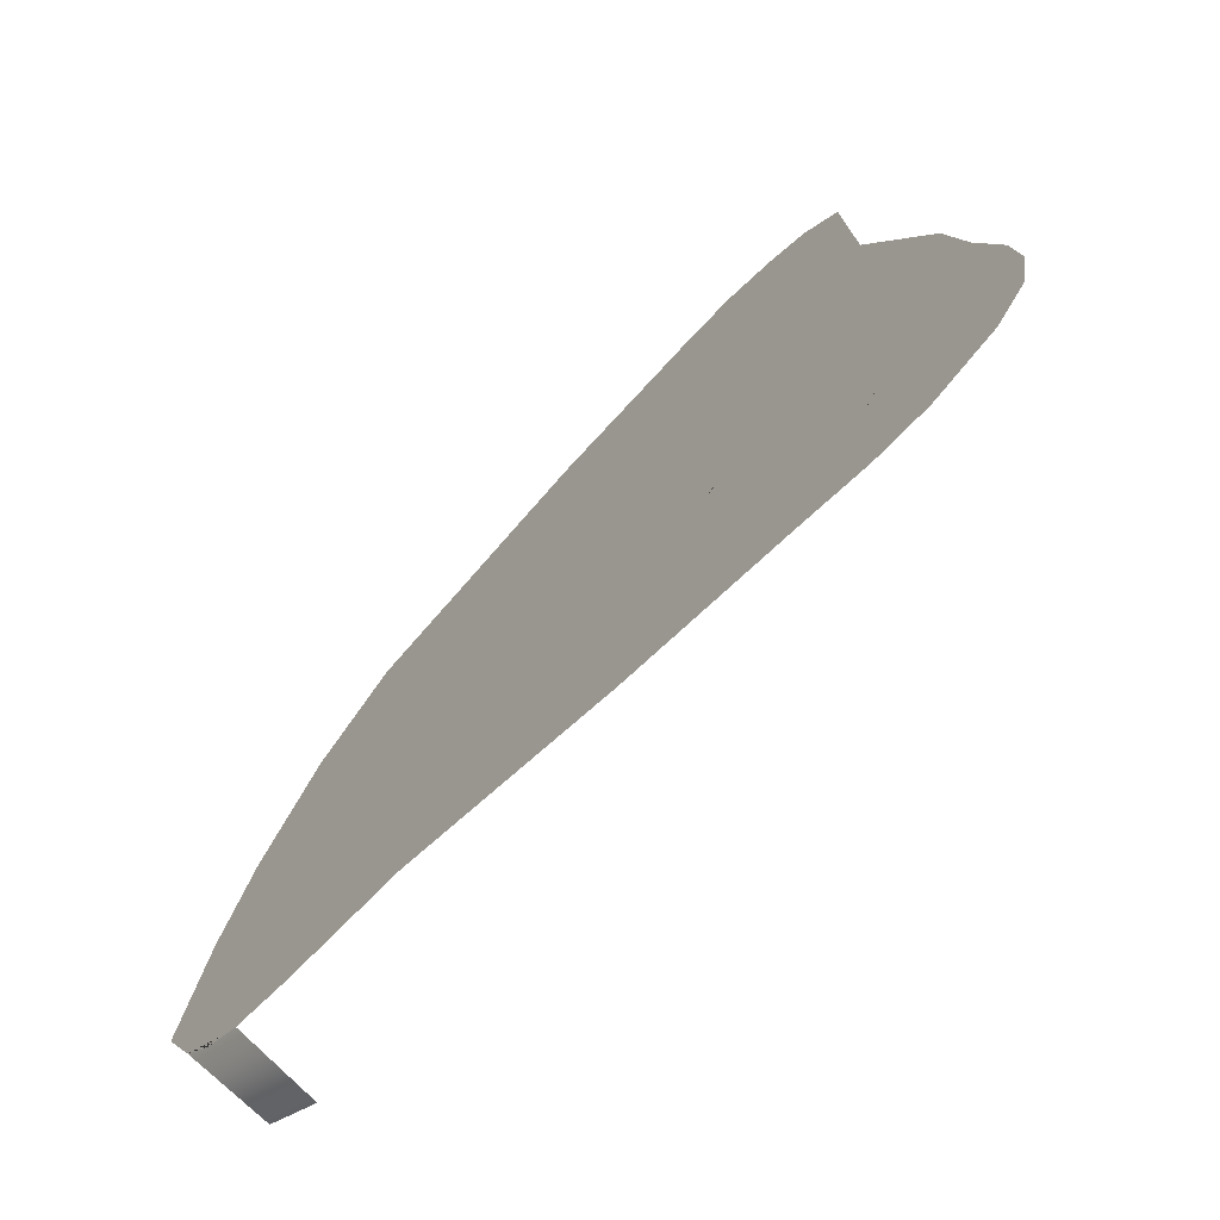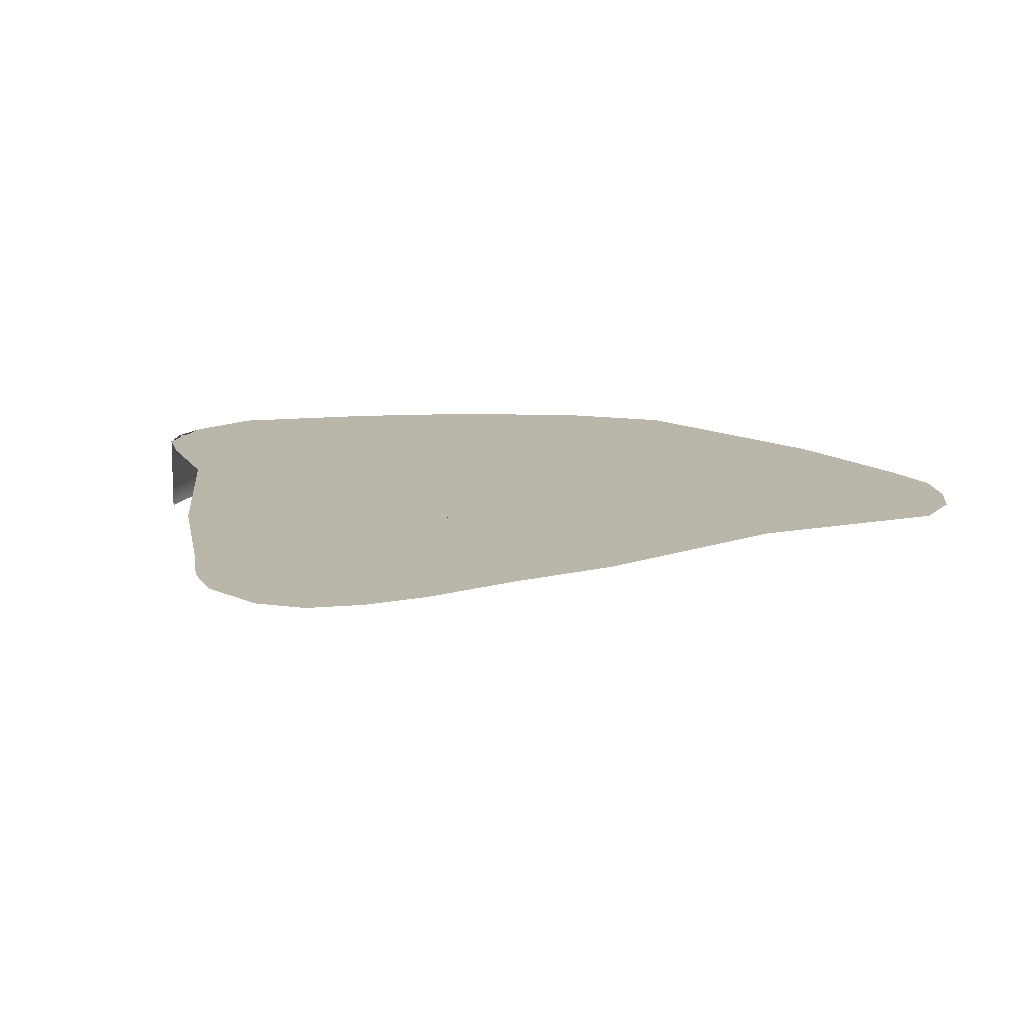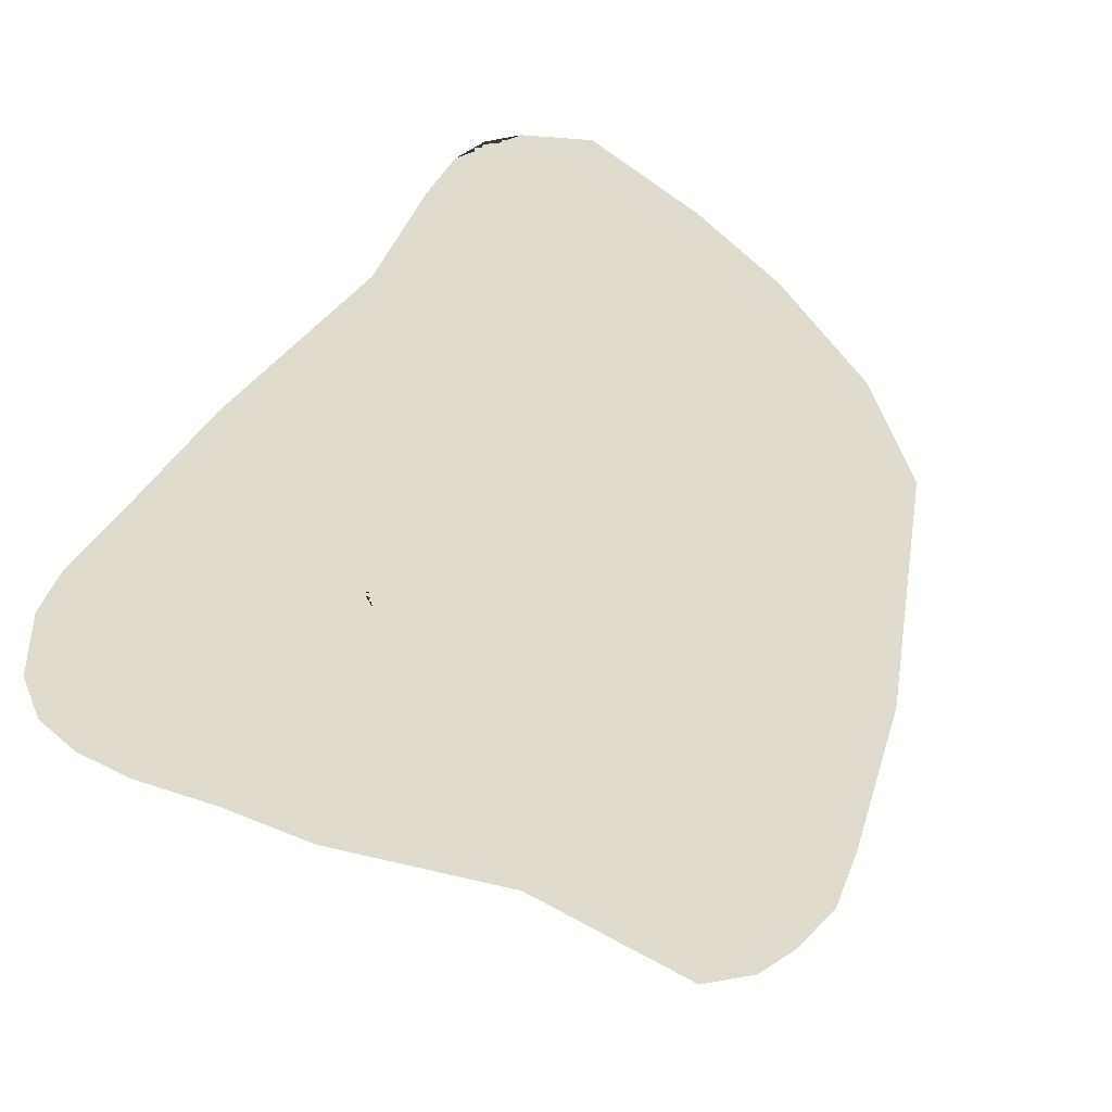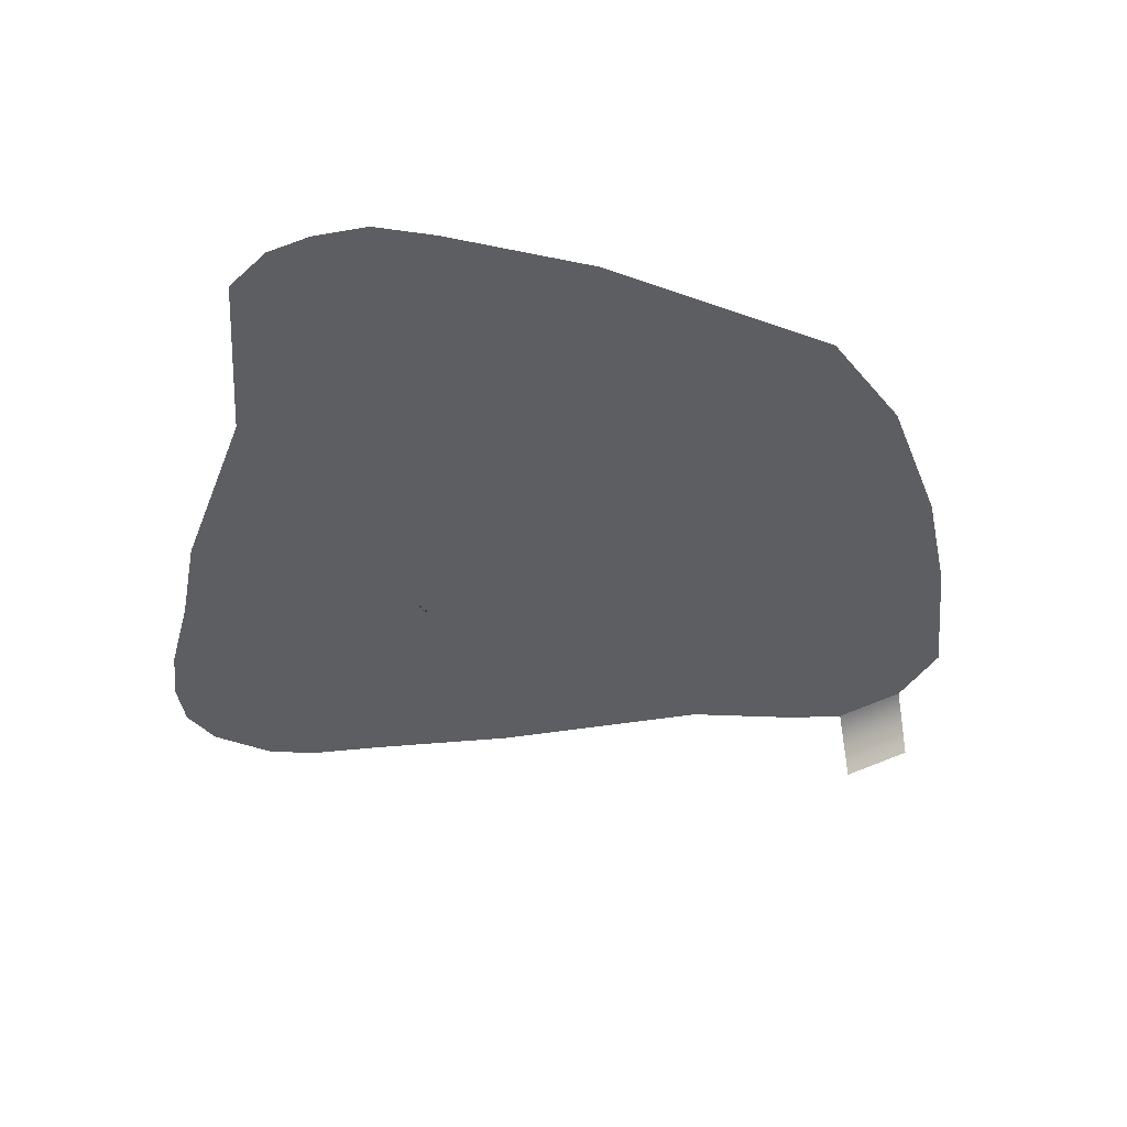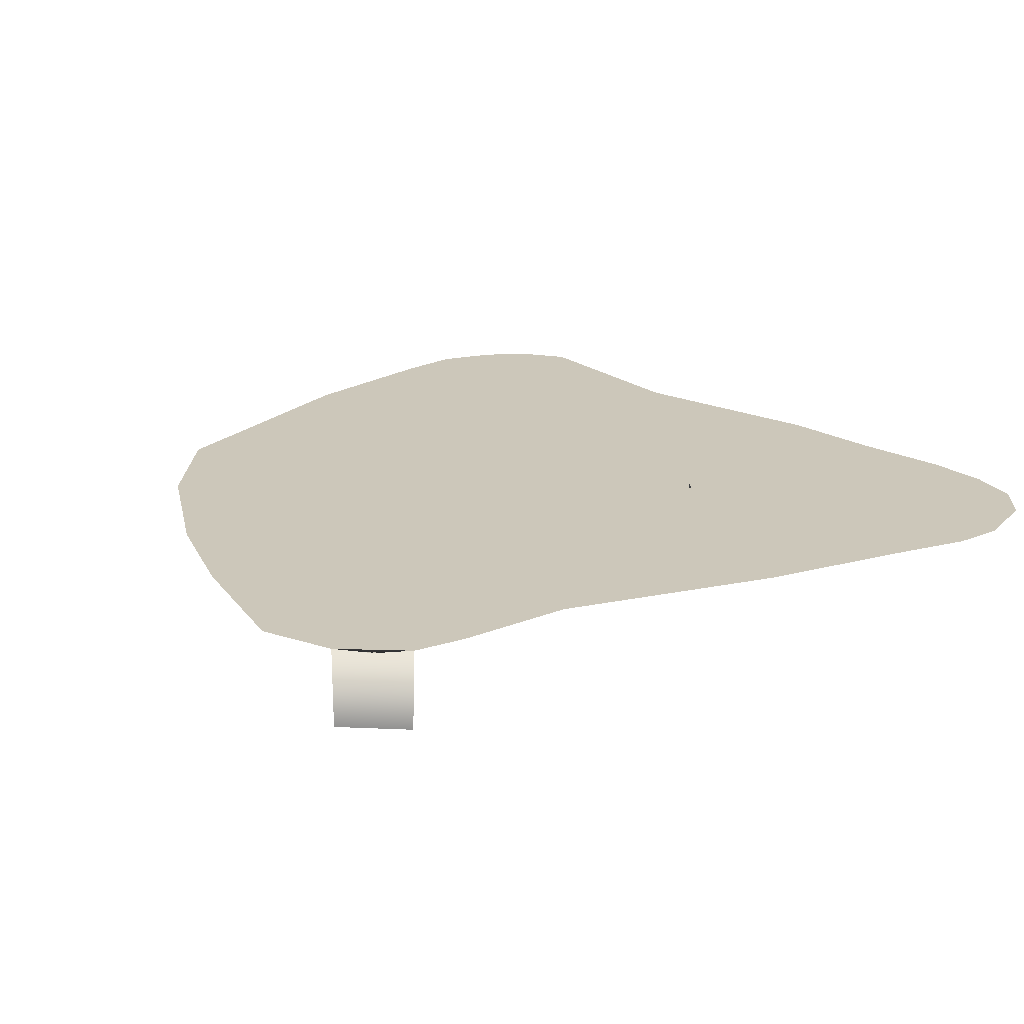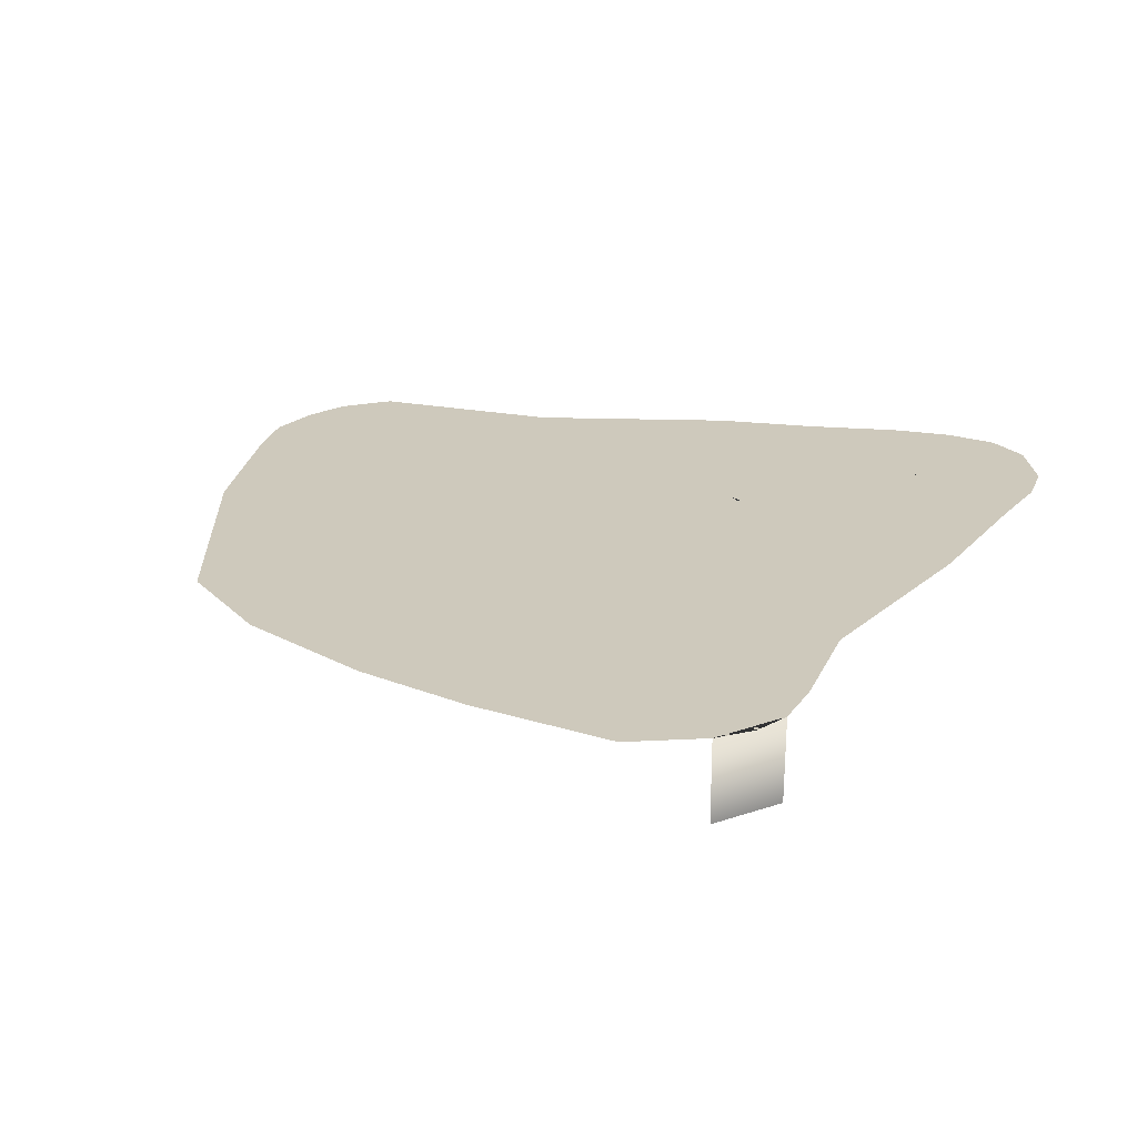
<metadata>
{"format":"obj","ext":"obj","renderer":"f3d","projection":"perspective","resolution":1024,"background":"white","views":[{"elev":-73.2,"azim":-134.5,"up":"+Z"},{"elev":13.8,"azim":-111.0,"up":"+Y"},{"elev":70.3,"azim":-60.3,"up":"+Y"},{"elev":-38.6,"azim":-2.7,"up":"+Y"},{"elev":21.4,"azim":144.7,"up":"+Y"},{"elev":22.5,"azim":109.9,"up":"+Y"}]}
</metadata>
<code>
o Cube.023_Cube.015
v -2.333 0 0.9611
v -2.478 0 -2.133
v 1.738 0 1.918
v 2.337 0 -2.243
v -2.478 0 -0.3621
v 2.726 0 -0.5087
v -0.4252 0 -2.383
v -0.6859 0 2.842
v -0.6971 0 -0.5709
v -2.268 0 2.487
v 1.079 0 -2.234
v 0.7273 0 -0.9078
v 0.2153 0 2.558
v 2.506 0 0.3982
v -1.035 0 1.021
v 2.96 0 -1.569
v -0.263 0 -1.763
v -0.4455 0 -0.8898
v -2.478 0 -1.153
v -1.059 0 -2.122
v -1.059 0 -1.106
v -1.809 0 -0.1979
v -1.743 0.000105 -1.74
v -1.8 0 -0.9785
v -1.516 0 3.014
v -2.197 0 -2.383
v -2.173 0 -0.26
v -2.185 0 -0.9785
v -1.608 0.000105 -1.741
v -1.193 0 -0.9776
v -1.195 0 -2.333
v -2.164 0 -2.333
v -2.209 0 -2.251
v -1.613 0 -2.333
v -0.3098 0 -1.197
v -1.142 0 -1.068
v -1.741 0.000105 -1.506
v -2.404 0 -1.139
v -1.606 0.000105 -1.507
v -0.3311 0 -2.081
v -1.142 0 -2.207
v -2.404 0 -2.122
v -1.81 0.000105 -1.623
v -1.54 0.000105 -1.624
v -0.2603 0 -1.484
v -1.792 0.000105 -1.69
v -1.558 0.000105 -1.691
v -1.791 0.000105 -1.555
v -1.557 0.000105 -1.556
v -1.408 0 -0.2052
v -1.675 0.000105 -1.758
v -1.505 0 -0.978
v -1.737 0 -2.333
v -1.674 0.000105 -1.488
v -1.678 0.000105 -1.619
v -0.4708 0 -2.649
v -1.021 0 -0.3451
v -1.583 0 -1.214
v -2.27 0 -1.089
v -2.246 0 -2.489
v -2.595 0 -2.201
v -2.341 0 -2.557
v -2.643 0 -2.307
v -2.271 0 -2.162
v -2.564 0 -2.52
v -2.458 0 -2.568
v -2.632 0 -2.424
v -2.703 0 -0.3357
v -3.074 0 -1.848
v -2.891 0 -1.201
v -3.15 0 -2.283
v -1.636 0 -2.959
v -2.836 0 -2.879
v -3.03 0 -2.641
v -2.226 0 -3.066
v -2.567 0 -3.027
v -2.54 0 1.137
v 1.824 0 2.22
v 2.116 0 -2.465
v 3.063 0 -0.4168
v -1.04 0 3.159
v -2.497 0 2.605
v 1.24 0 -2.457
v 0.09176 0 2.914
v 2.83 0 0.464
v 3.234 0 -1.516
v -1.906 0 3.109
v -0.3983 0 -2.902
v -2.999 0 -0.3693
v -3.113 0 -1.154
v -3.294 0 -2.325
v -1.59 0 -3.114
v -2.995 0 -3.008
v -3.223 0 -2.718
v -2.13 0 -3.225
v -2.52 0 -3.218
v 2.522 0 -2.422
v 2.983 0 -2.058
v -1.947 0 2.824
v -2.601 0.001408 -1.291
v -2.546 0.001408 -1.291
v -2.601 0.001408 -1.314
v -2.522 0.001408 -1.314
v -2.546 0.001408 -1.012
v -2.522 0.001408 -0.9918
v -2.598 0.001408 -1.012
v -2.598 0.001408 -0.9918
v -1.035 0.001408 -2.591
v -1.035 0.001408 -2.536
v -1.013 0.001408 -2.591
v -1.013 0.001408 -2.513
v -1.314 0.001408 -2.536
v -1.335 0.001408 -2.513
v -1.314 0.001408 -2.588
v -1.335 0.001408 -2.588
v -2.866 0.002776 -2.052
v -2.89 0.002776 -2.042
v -2.9 0.002776 -2.017
v -2.89 0.002776 -1.993
v -2.866 0.002776 -1.983
v -2.841 0.002776 -1.993
v -2.831 0.002776 -2.017
v -2.841 0.002776 -2.042
v -1.071 0.002776 -2.201
v -1.087 0.002776 -2.194
v -1.093 0.002776 -2.178
v -1.087 0.002776 -2.162
v -1.071 0.002776 -2.156
v -1.055 0.002776 -2.162
v -1.048 0.002776 -2.178
v -1.055 0.002776 -2.194
v -1.071 0.002776 -1.02
v -1.087 0.002776 -1.013
v -1.093 0.002776 -0.9976
v -1.087 0.002776 -0.9818
v -1.071 0.002776 -0.9752
v -1.055 0.002776 -0.9818
v -1.048 0.002776 -0.9976
v -1.055 0.002776 -1.013
v -2.227 0.002776 -0.933
v -2.243 0.002776 -0.9265
v -2.249 0.002776 -0.9107
v -2.243 0.002776 -0.8948
v -2.227 0.002776 -0.8883
v -2.211 0.002776 -0.8948
v -2.205 0.002776 -0.9107
v -2.211 0.002776 -0.9265
v -2.069 0.002776 -2.866
v -2.059 0.002776 -2.841
v -2.069 0.002776 -2.817
v -2.093 0.002776 -2.807
v -2.117 0.002776 -2.817
v -2.128 0.002776 -2.841
v -2.117 0.002776 -2.866
v -2.093 0.002776 -2.876
v -1.719 0.002435 -1.593
v -2.249 0.004189 -2.352
v -2.227 0.004189 -2.341
v 0.5763 0.003118 -2.368
v 0.6785 0.003118 -2.341
v -2.423 0.003118 0.6411
v -2.455 0.003118 0.5299
v -2.423 0.004189 -2.158
v -2.433 0.004189 -2.18
v -1.634 0.002435 -1.655
v -1.709 0.002435 -1.584
v -1.644 0.002435 -1.665
v -2.455 0.004189 -2.158
v -2.368 0.004189 -2.213
v -2.403 0.004189 -2.213
v -2.564 0.004189 -2.321
v -2.53 0.004189 -2.35
v -2.604 0.004189 -2.317
v -2.526 0.004189 -2.381
v -2.227 0.004189 -2.368
v -2.282 0.004189 -2.286
v -2.282 0.004189 -2.321
v -2.382 0.004189 -2.486
v -2.414 0.004189 -2.454
v -2.382 0.004189 -2.52
v -2.449 0.004189 -2.454
v -2.424 0.004265 -2.354
v -2.328 0.004265 -2.316
v -2.394 0.004265 -2.257
v -2.366 0.004265 -2.358
v -2.431 0.004265 -2.298
v -1.5 0 3.219
v 2.185 0 1.312
v 2.391 0 1.496
v 2.75 0 -1.977
v -2.22 0 2.943
v -3.262 0 -1.849
v 2.544 -0.6155 -2.422
v 2.983 -0.6155 -2.058
v 2.776 0 -2.292
f 99 1 10
f 27 5 1
f 28 19 5 27
f 12 18 9
f 15 8 13
f 15 13 3
f 6 12 15 14
f 190 4 12
f 12 9 15
f 14 15 3 188
f 4 17 45
f 11 7 40
f 12 35 18
f 38 19 28 59
f 35 21 18
f 40 41 20 17
f 17 20 45
f 9 57 15
f 18 21 57 9
f 58 24 52
f 53 32 23 51
f 50 22 15
f 52 24 22 50
f 58 59 28 24
f 64 42 23
f 24 28 27 22
f 15 27 1
f 8 1 99 25
f 36 30 57
f 20 34 29
f 41 34 20
f 21 58 30 36
f 7 34 31
f 7 26 32
f 7 32 53
f 7 31 40
f 26 2 64
f 21 49 39
f 48 42 38 37
f 55 48 37 54
f 42 2 19 38
f 31 34 41
f 40 31 41
f 4 40 17
f 2 42 64
f 12 45 35
f 45 21 35
f 55 46 43
f 46 42 43
f 21 47 44
f 20 29 47 21
f 23 42 46
f 51 23 46 55
f 45 20 21
f 4 45 12
f 60 56 72
f 55 43 48
f 43 42 48
f 21 44 49
f 44 55 49
f 29 51 55 47
f 47 55 44
f 49 55 54 39
f 7 53 34
f 30 52 50 57
f 34 53 51 29
f 58 52 30
f 21 36 57
f 22 27 15
f 57 50 15
f 39 54 58
f 61 60 62 63
f 21 39 58
f 37 38 59 58
f 54 37 58
f 67 66 65
f 63 62 66 67
f 61 63 71
f 2 61 71 69
f 1 5 68
f 5 19 70 68
f 19 2 69 70
f 67 65 73 74
f 63 67 74 71
f 66 62 75 76
f 65 66 76 73
f 62 60 72 75
f 60 26 7 56
f 56 7 11
f 4 11 40
f 6 16 12
f 69 71 91
f 13 8 81 84
f 72 56 88 92
f 75 72 92 95
f 6 14 85 80
f 1 68 89 77
f 3 13 84 78
f 71 74 94 91
f 16 6 80 86
f 76 75 95 96
f 68 70 90 89
f 10 1 77 82
f 11 4 79 83
f 56 11 83 88
f 190 16 86 98
f 25 87 187 81
f 70 69 192 90
f 74 73 93 94
f 188 3 78 189
f 73 76 96 93
f 4 195 97 79
f 100 101 103 102
f 103 101 104 105
f 105 104 106 107
f 108 109 111 110
f 111 109 112 113
f 113 112 114 115
f 122 123 121
f 121 123 116 120
f 117 119 120 116
f 118 119 117
f 130 131 129
f 129 131 124 128
f 125 127 128 124
f 126 127 125
f 138 139 137
f 137 139 132 136
f 133 135 136 132
f 134 135 133
f 146 147 145
f 145 147 140 144
f 141 143 144 140
f 142 143 141
f 149 148 150
f 154 152 151 155
f 153 152 154
f 150 148 155 151
f 166 165 167 156
f 159 175 158 160
f 162 161 163 168
f 164 163 169 170
f 168 163 164
f 168 164 171 173
f 170 169 174 172
f 171 172 174 173
f 157 177 176 158
f 175 157 158
f 175 180 178 157
f 177 179 181 176
f 178 180 181 179
f 185 186 184 183
f 182 186 185
f 99 82 191
f 16 190 12
f 87 99 191
f 10 82 99
f 26 64 33 32
f 2 26 60 61
f 32 33 64 23
f 8 25 81
f 14 188 189 85
f 87 25 99
f 4 190 195
f 192 69 91
f 195 190 98
f 8 15 1
f 97 195 98 194 193

</code>
